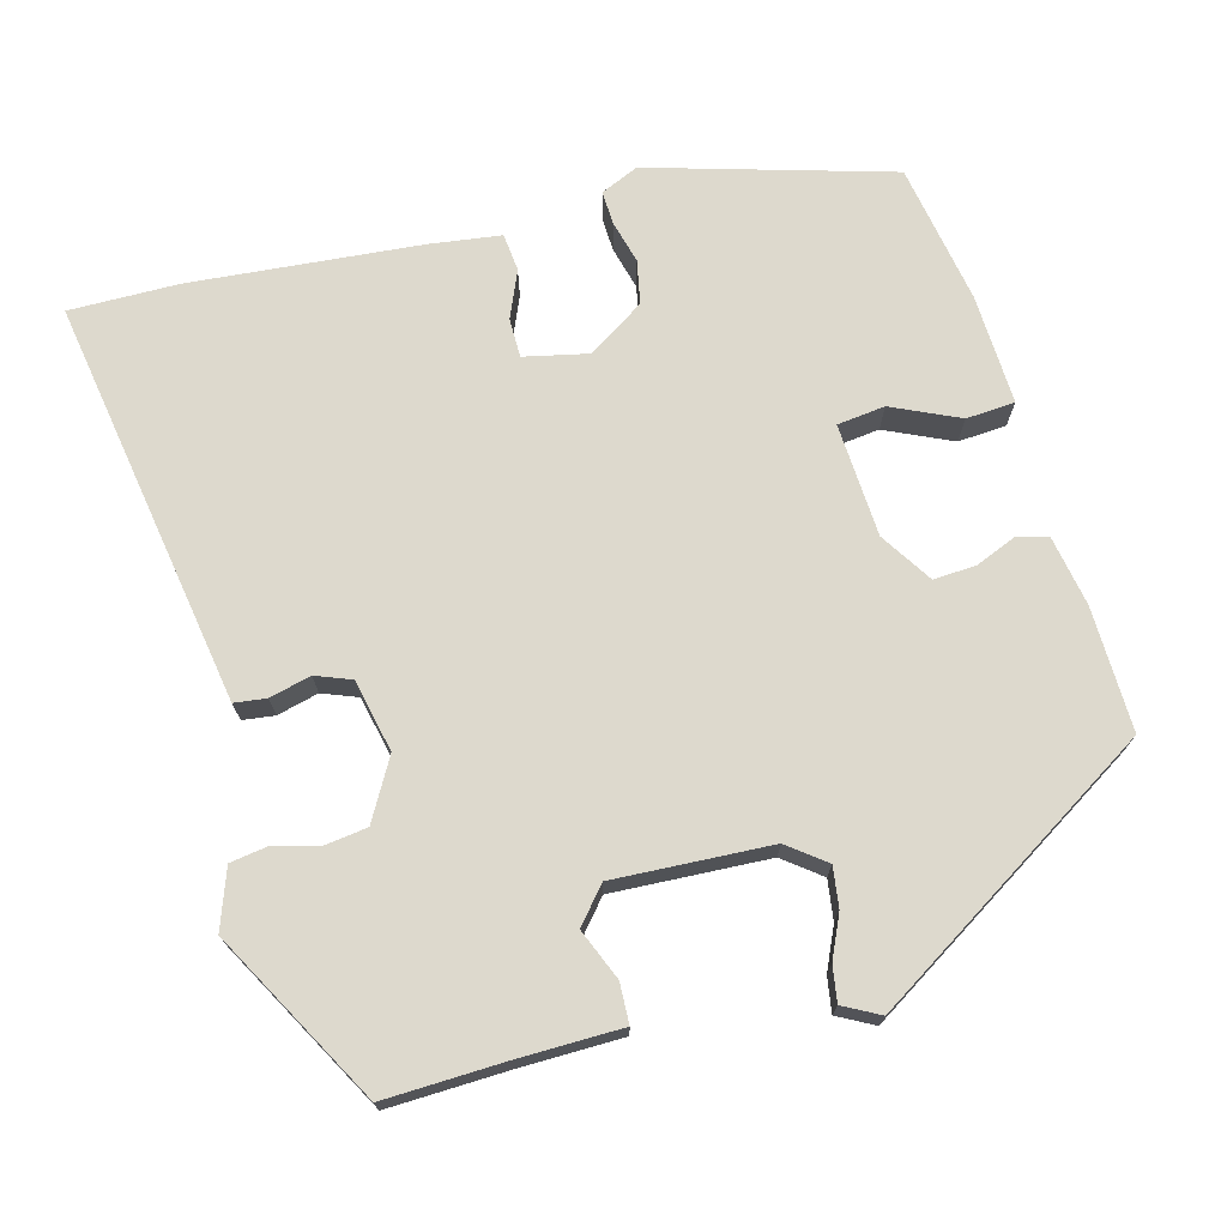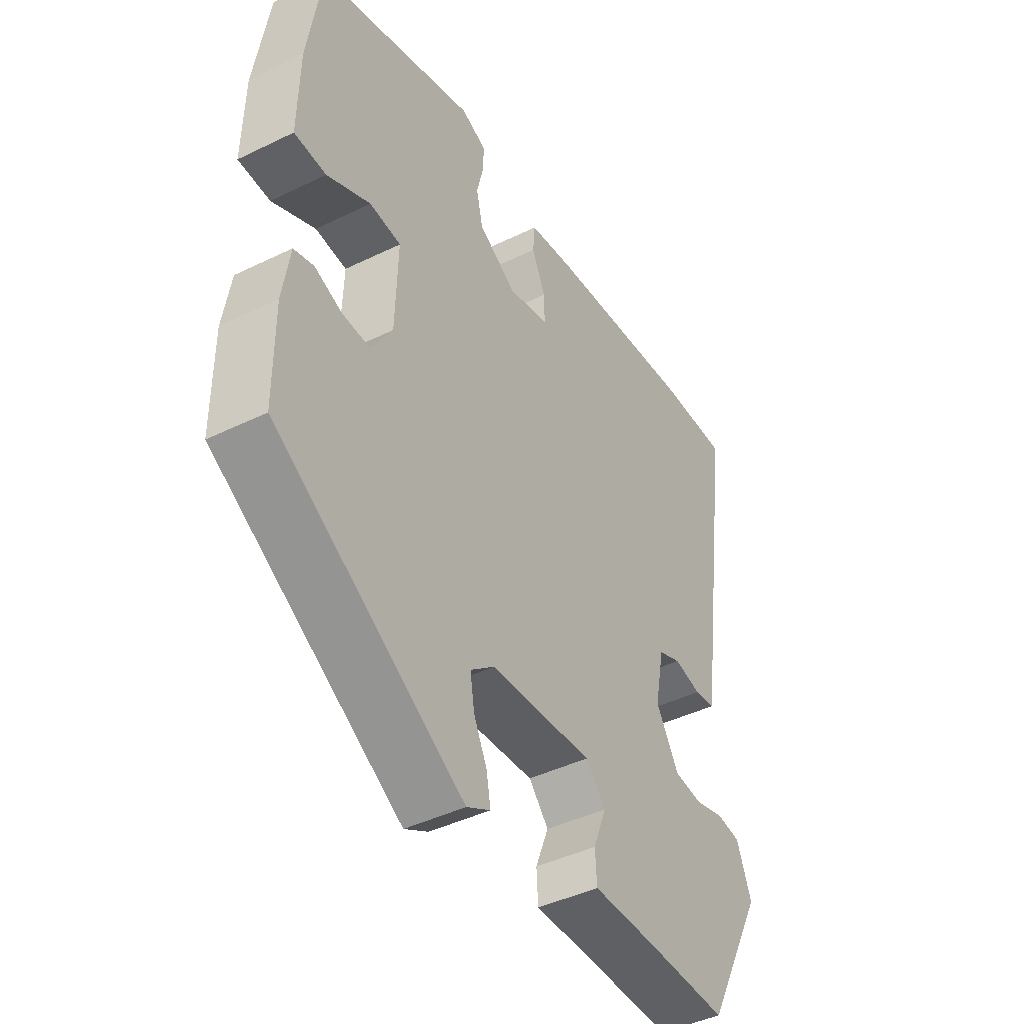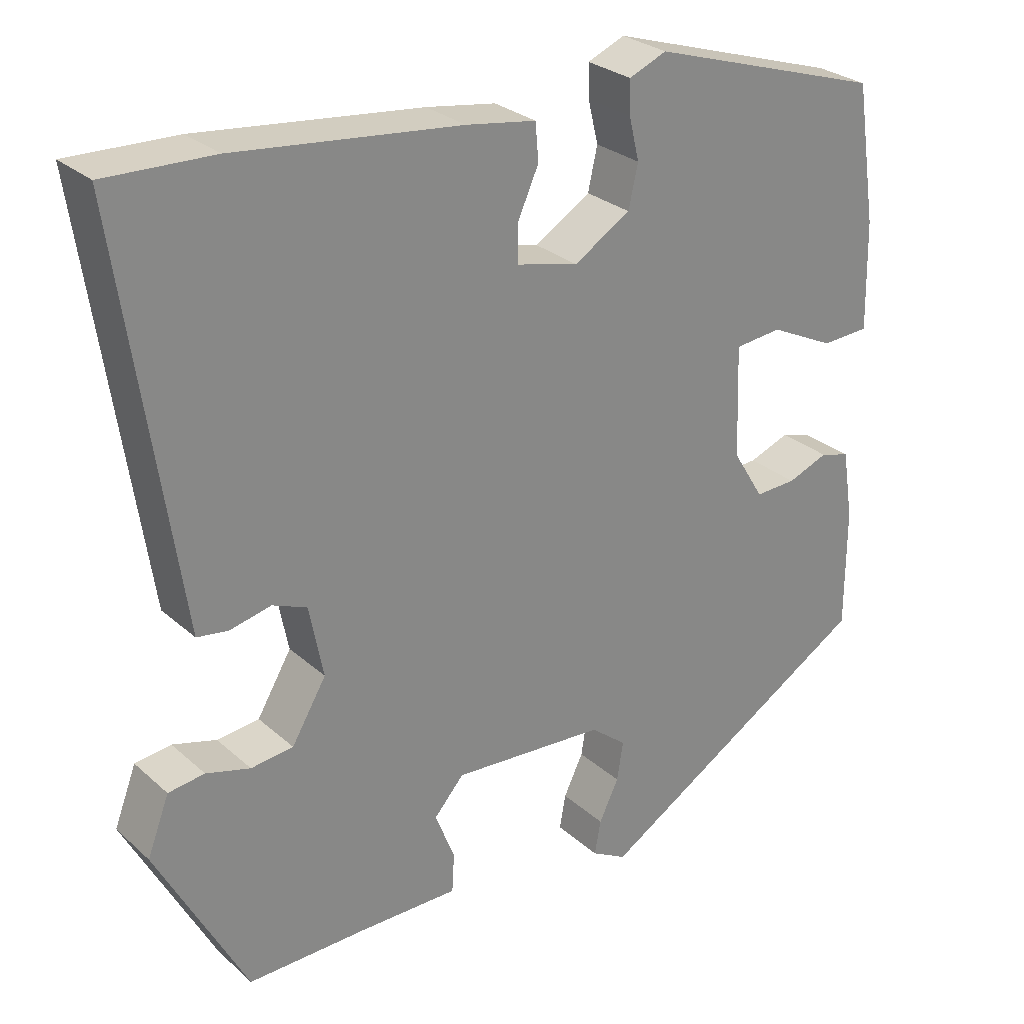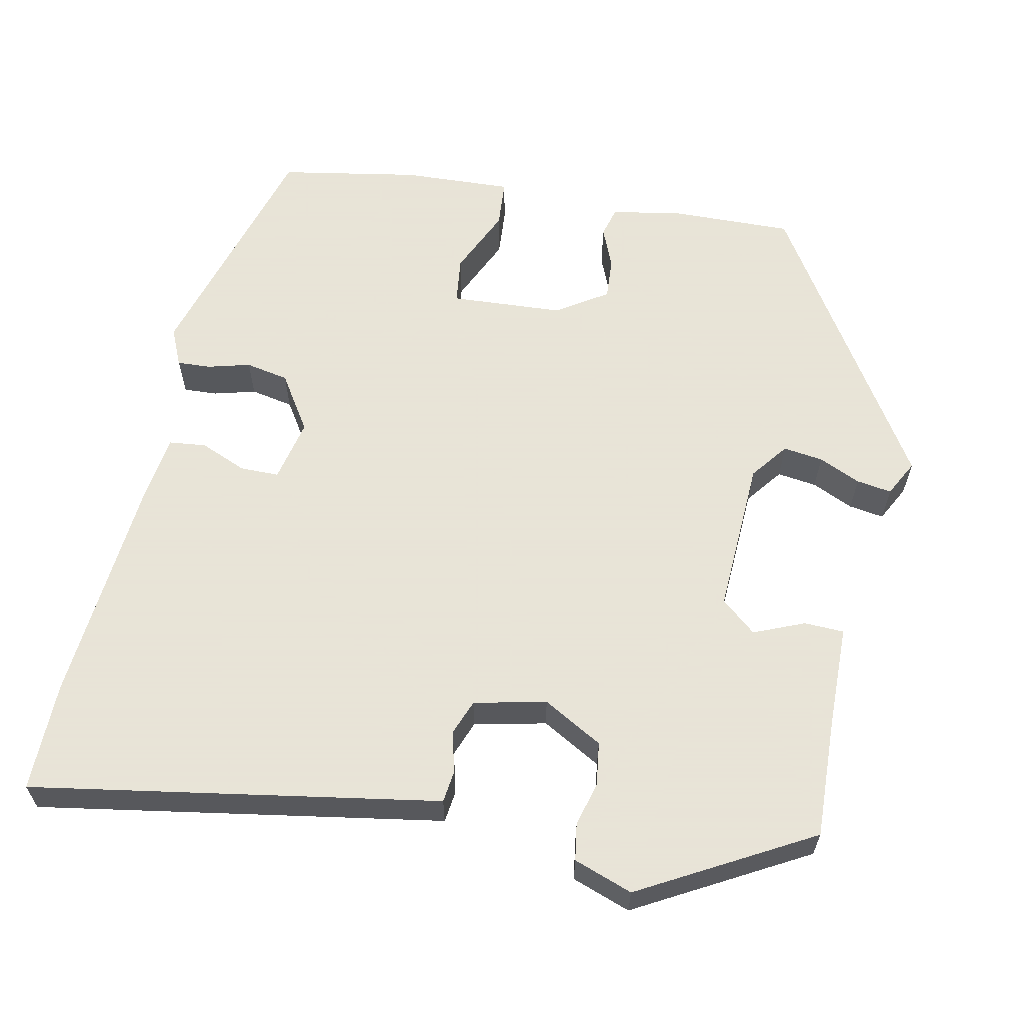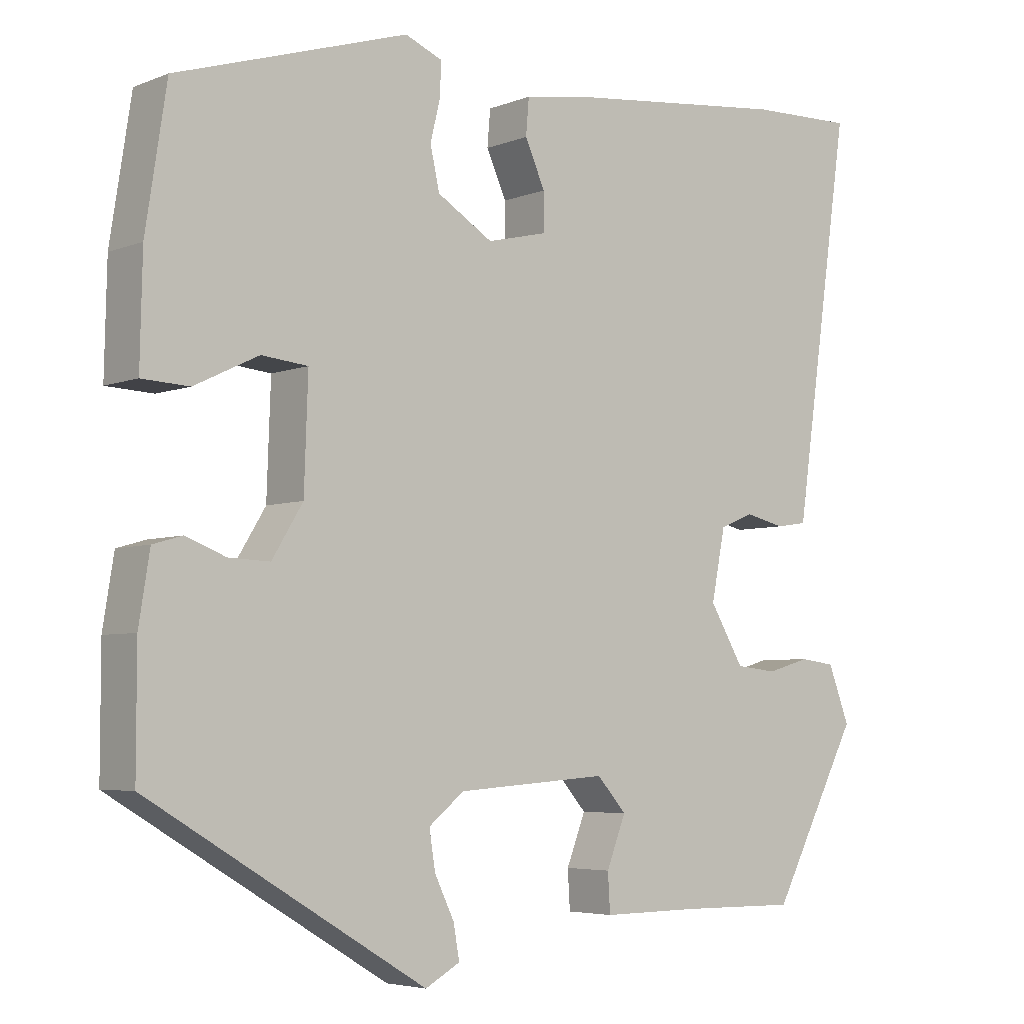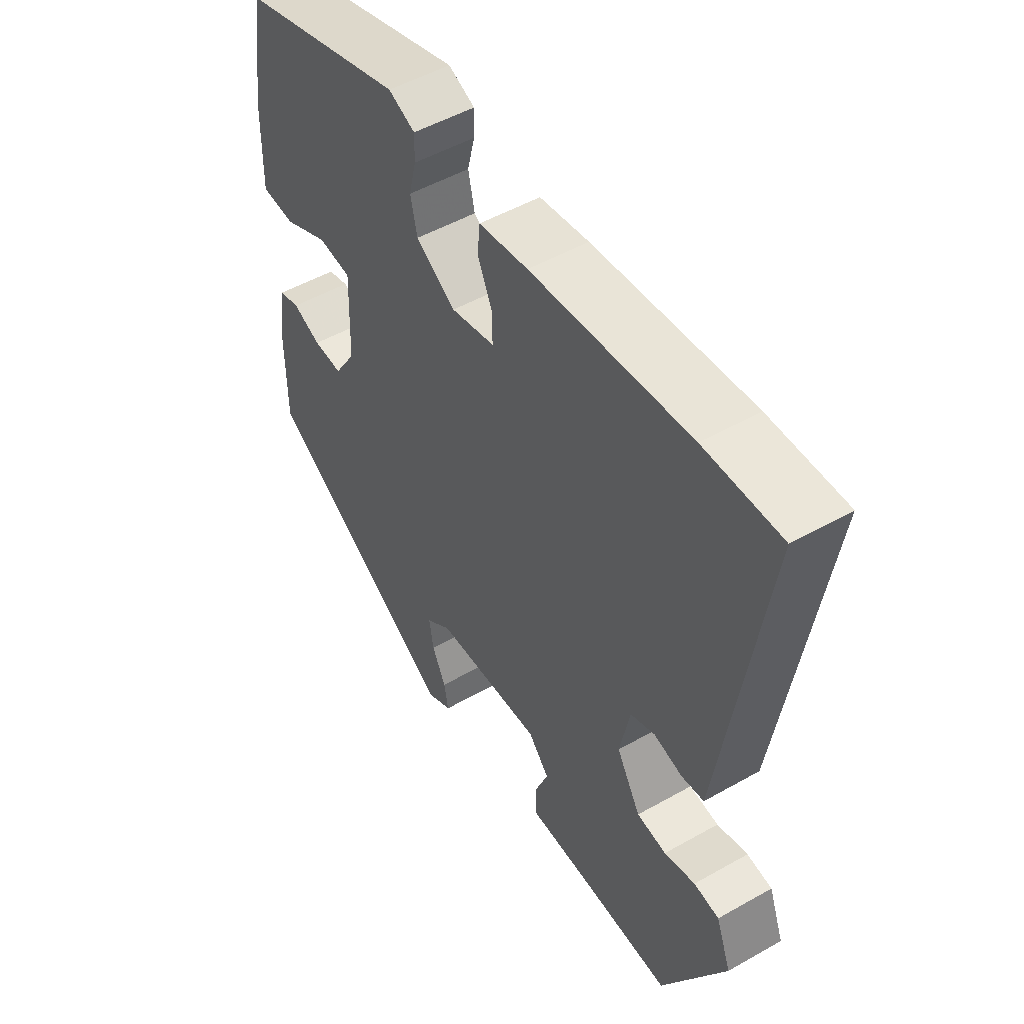
<metadata>
{"format":"obj","ext":"obj","renderer":"f3d","projection":"perspective","resolution":1024,"background":"white","views":[{"elev":72.0,"azim":163.7,"up":"+Y"},{"elev":-43.3,"azim":-60.0,"up":"+Z"},{"elev":27.8,"azim":142.8,"up":"+Z"},{"elev":61.4,"azim":100.3,"up":"+Y"},{"elev":-4.9,"azim":-39.3,"up":"+Z"},{"elev":51.3,"azim":58.4,"up":"+Z"}]}
</metadata>
<code>
v -0.491 0.07 -0.323
v -0.491 0.07 -0.168
v -0.477 0.07 -0.08
v -0.439 0.07 -0.069
v -0.387 0.07 -0.089
v -0.334 0.07 -0.091
v -0.294 0.07 -0.026
v -0.289 0.07 0.116
v -0.349 0.07 0.122
v -0.432 0.07 0.082
v -0.493 0.07 0.085
v -0.49 0.07 0.223
v -0.463 0.07 0.399
v -0.163 0.07 0.493
v -0.115 0.07 0.473
v -0.116 0.07 0.431
v -0.129 0.07 0.377
v -0.117 0.07 0.323
v -0.045 0.07 0.279
v 0.034 0.07 0.298
v 0.033 0.07 0.347
v 0.007 0.07 0.405
v 0.011 0.07 0.452
v 0.1 0.07 0.466
v 0.386 0.07 0.497
v 0.523 0.07 0.501
v 0.459 0.07 0.058
v 0.449 0.07 -0.011
v 0.409 0.07 -0.017
v 0.357 0.07 -0.005
v 0.313 0.07 -0.023
v 0.295 0.07 -0.114
v 0.339 0.07 -0.188
v 0.393 0.07 -0.194
v 0.449 0.07 -0.178
v 0.495 0.07 -0.184
v 0.523 0.07 -0.257
v 0.409 0.07 -0.474
v 0.257 0.07 -0.472
v 0.13 0.07 -0.473
v 0.127 0.07 -0.423
v 0.152 0.07 -0.359
v 0.114 0.07 -0.316
v -0.082 0.07 -0.33
v -0.128 0.07 -0.367
v -0.12 0.07 -0.417
v -0.095 0.07 -0.469
v -0.087 0.07 -0.513
v -0.132 0.07 -0.538
v -0.491 0 -0.323
v -0.491 0 -0.168
v -0.477 0 -0.08
v -0.439 0 -0.069
v -0.387 0 -0.089
v -0.334 0 -0.091
v -0.294 0 -0.026
v -0.289 0 0.116
v -0.349 0 0.122
v -0.432 0 0.082
v -0.493 0 0.085
v -0.49 0 0.223
v -0.463 0 0.399
v -0.163 0 0.493
v -0.115 0 0.473
v -0.116 0 0.431
v -0.129 0 0.377
v -0.117 0 0.323
v -0.045 0 0.279
v 0.034 0 0.298
v 0.033 0 0.347
v 0.007 0 0.405
v 0.011 0 0.452
v 0.1 0 0.466
v 0.386 0 0.497
v 0.523 0 0.501
v 0.459 0 0.058
v 0.449 0 -0.011
v 0.409 0 -0.017
v 0.357 0 -0.005
v 0.313 0 -0.023
v 0.295 0 -0.114
v 0.339 0 -0.188
v 0.393 0 -0.194
v 0.449 0 -0.178
v 0.495 0 -0.184
v 0.523 0 -0.257
v 0.409 0 -0.474
v 0.257 0 -0.472
v 0.13 0 -0.473
v 0.127 0 -0.423
v 0.152 0 -0.359
v 0.114 0 -0.316
v -0.082 0 -0.33
v -0.128 0 -0.367
v -0.12 0 -0.417
v -0.095 0 -0.469
v -0.087 0 -0.513
v -0.132 0 -0.538
f 3 4 5
f 2 3 5
f 1 2 5
f 49 1 5
f 48 49 5
f 47 48 5
f 46 47 5
f 45 46 5 6
f 44 45 6 7
f 43 44 7 8
f 39 40 41 42
f 39 42 43
f 38 39 43
f 37 38 43
f 36 37 43
f 35 36 43
f 34 35 43
f 33 34 43
f 32 33 43 8
f 28 29 30
f 27 28 30
f 26 27 30
f 25 26 30
f 24 25 30
f 23 24 30
f 22 23 30
f 21 22 30
f 20 21 30 31
f 31 32 8
f 20 31 8
f 19 20 8
f 15 16 17
f 14 15 17
f 13 14 17
f 12 13 17
f 11 12 17
f 10 11 17
f 9 10 17
f 9 17 18
f 8 9 18 19
f 54 53 52
f 54 52 51
f 54 51 50
f 54 50 98
f 54 98 97
f 54 97 96
f 54 96 95
f 55 54 95 94
f 56 55 94 93
f 57 56 93 92
f 91 90 89 88
f 92 91 88
f 92 88 87
f 92 87 86
f 92 86 85
f 92 85 84
f 92 84 83
f 92 83 82
f 57 92 82 81
f 79 78 77
f 79 77 76
f 79 76 75
f 79 75 74
f 79 74 73
f 79 73 72
f 79 72 71
f 79 71 70
f 80 79 70 69
f 57 81 80
f 57 80 69
f 57 69 68
f 66 65 64
f 66 64 63
f 66 63 62
f 66 62 61
f 66 61 60
f 66 60 59
f 66 59 58
f 67 66 58
f 68 67 58 57
f 1 50 51 2
f 2 51 52 3
f 3 52 53 4
f 4 53 54 5
f 5 54 55 6
f 6 55 56 7
f 7 56 57 8
f 8 57 58 9
f 9 58 59 10
f 10 59 60 11
f 11 60 61 12
f 12 61 62 13
f 13 62 63 14
f 14 63 64 15
f 15 64 65 16
f 16 65 66 17
f 17 66 67 18
f 18 67 68 19
f 19 68 69 20
f 20 69 70 21
f 21 70 71 22
f 22 71 72 23
f 23 72 73 24
f 24 73 74 25
f 25 74 75 26
f 26 75 76 27
f 27 76 77 28
f 28 77 78 29
f 29 78 79 30
f 30 79 80 31
f 31 80 81 32
f 32 81 82 33
f 33 82 83 34
f 34 83 84 35
f 35 84 85 36
f 36 85 86 37
f 37 86 87 38
f 38 87 88 39
f 39 88 89 40
f 40 89 90 41
f 41 90 91 42
f 42 91 92 43
f 43 92 93 44
f 44 93 94 45
f 45 94 95 46
f 46 95 96 47
f 47 96 97 48
f 48 97 98 49
f 49 98 50 1

</code>
